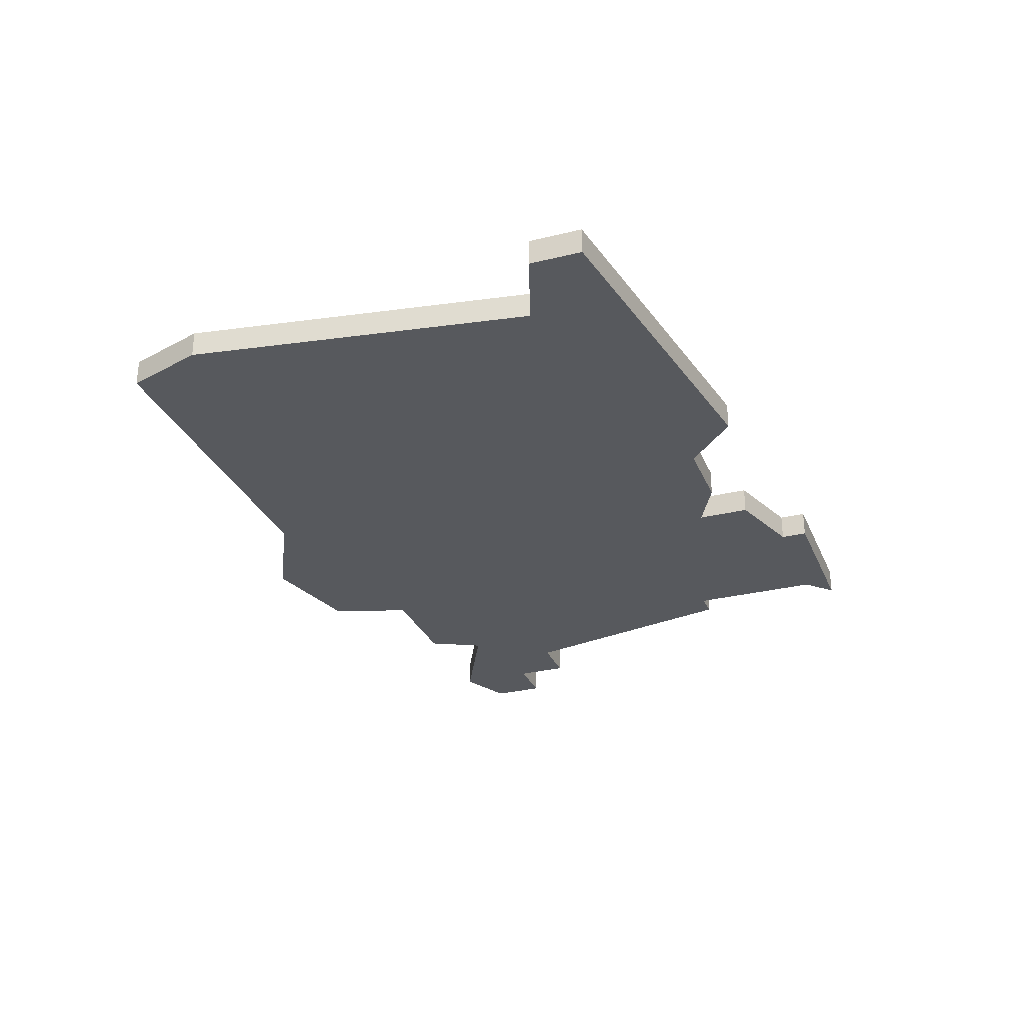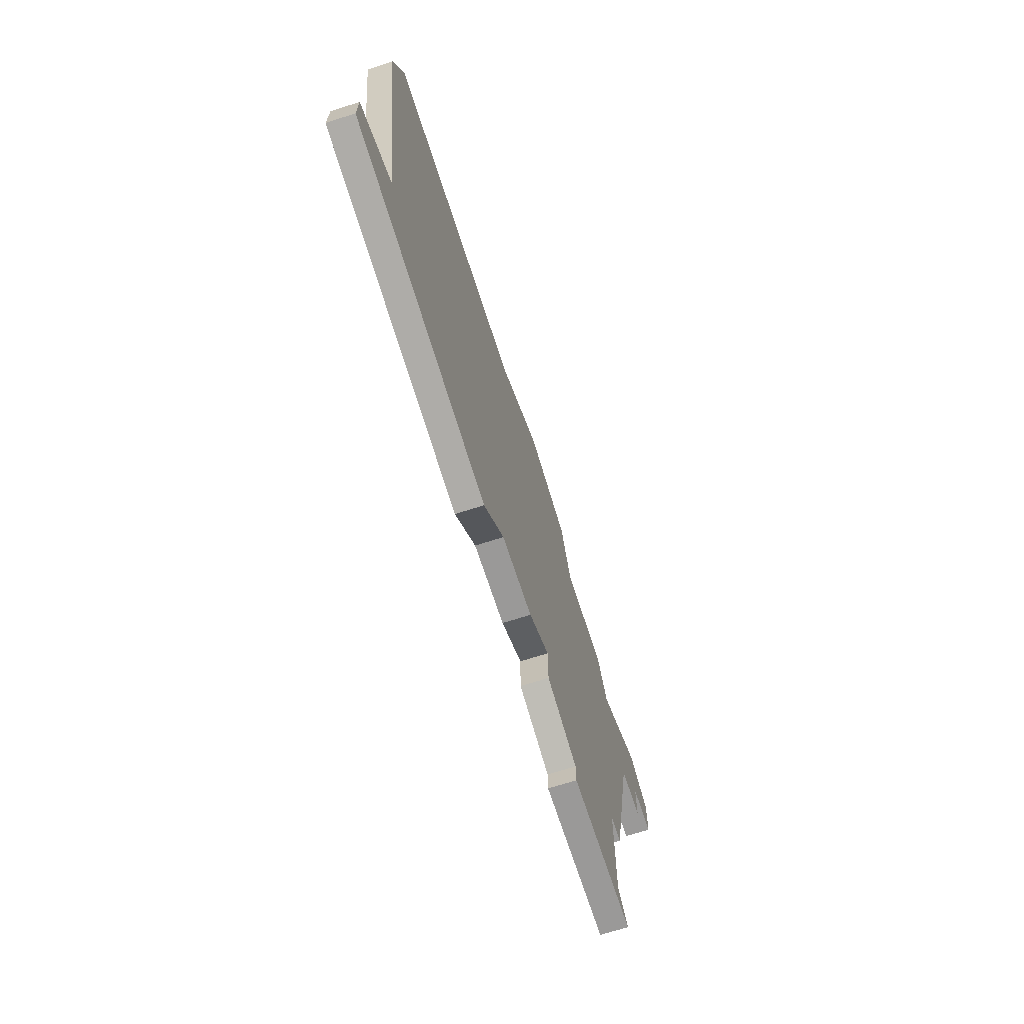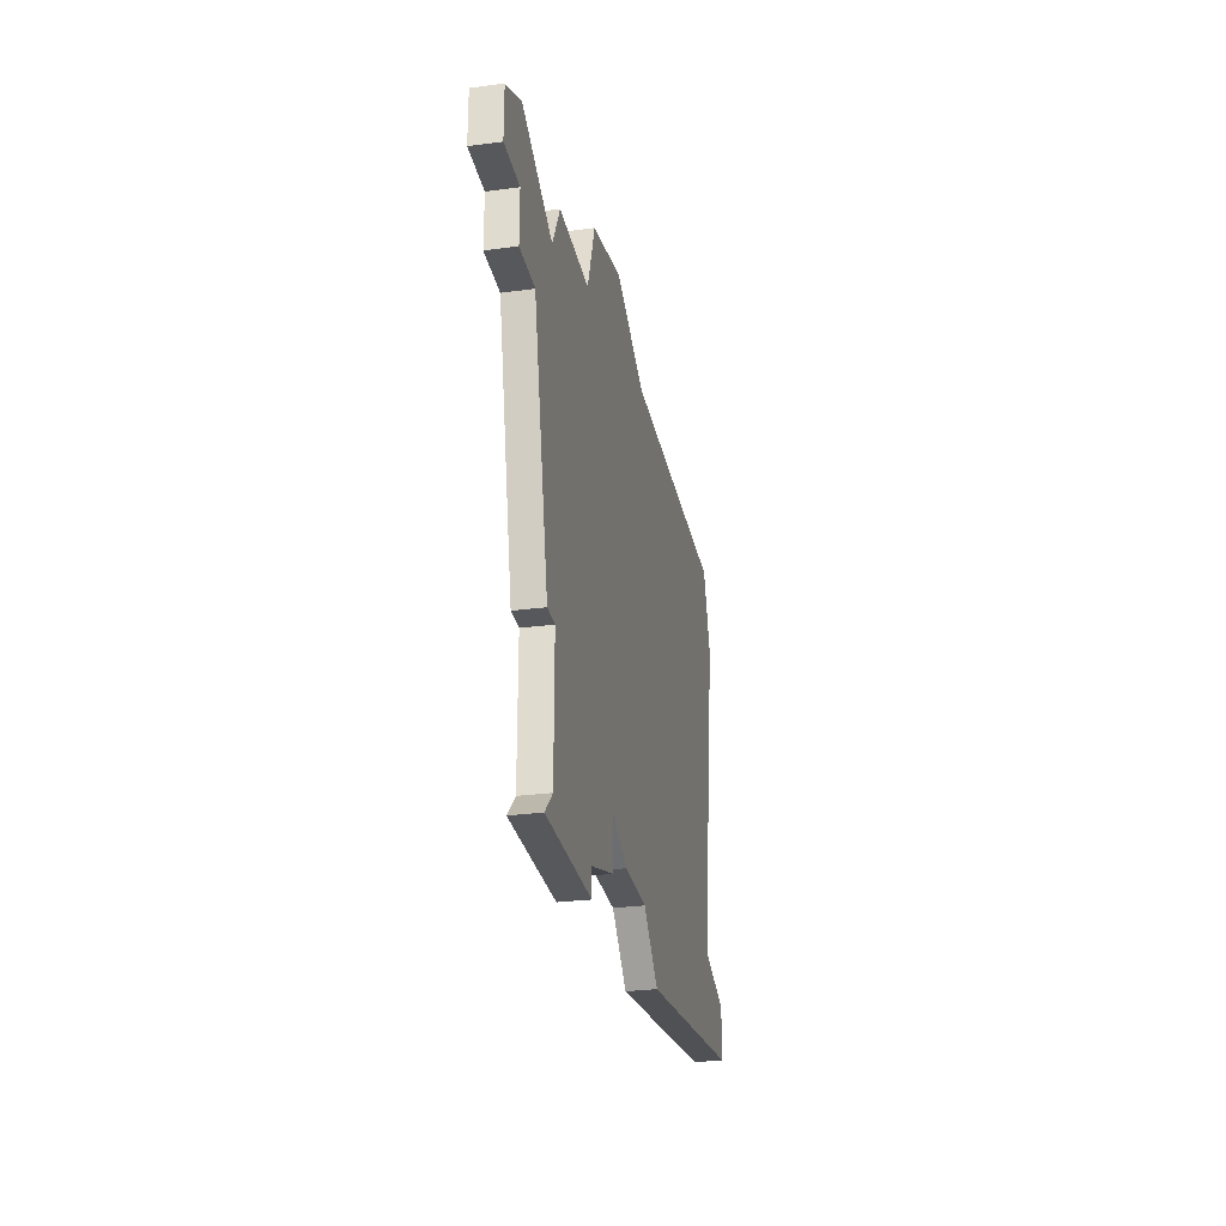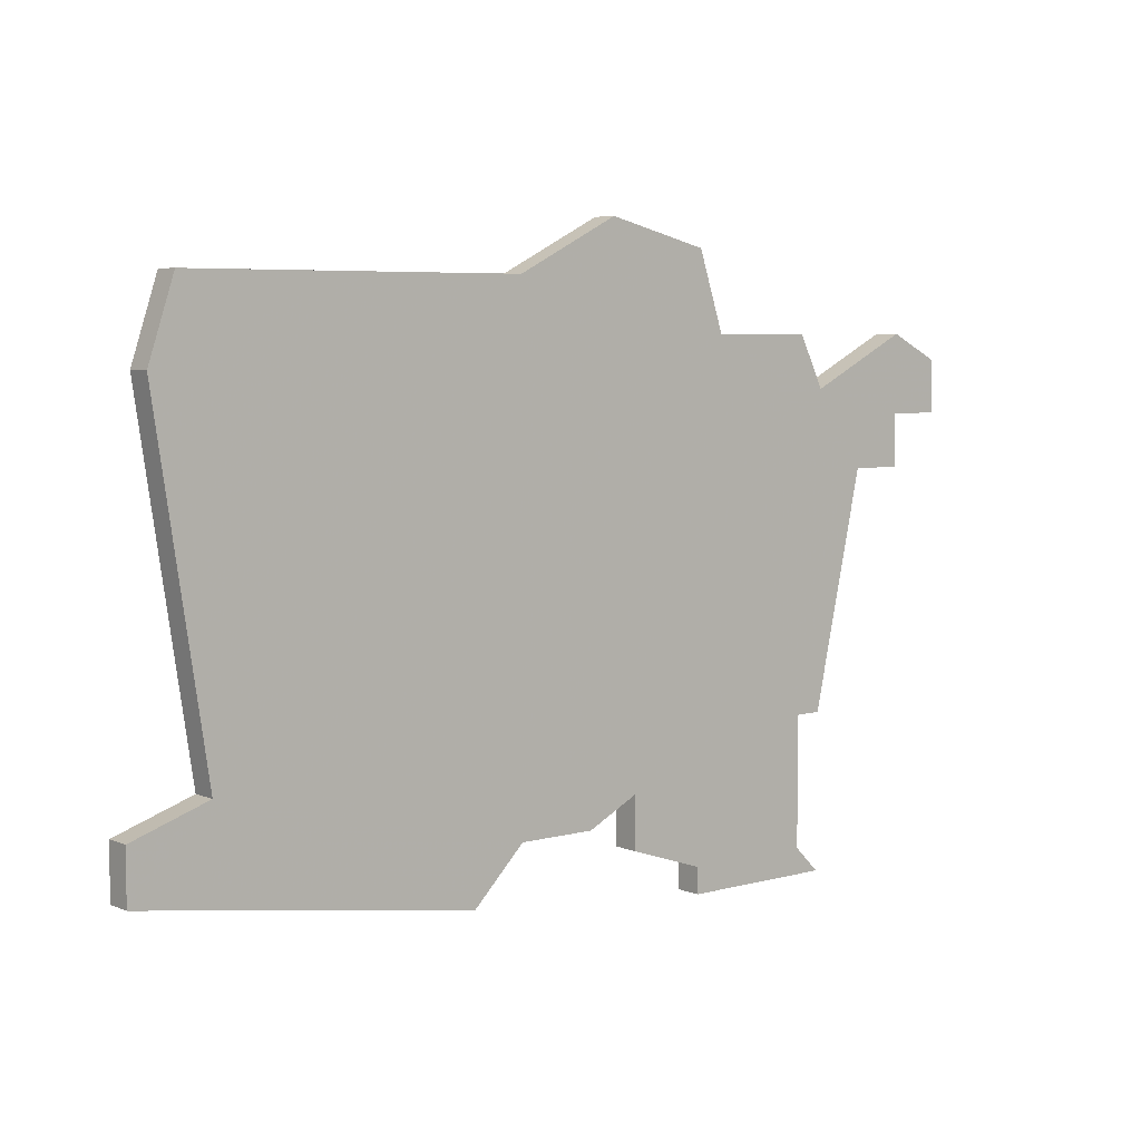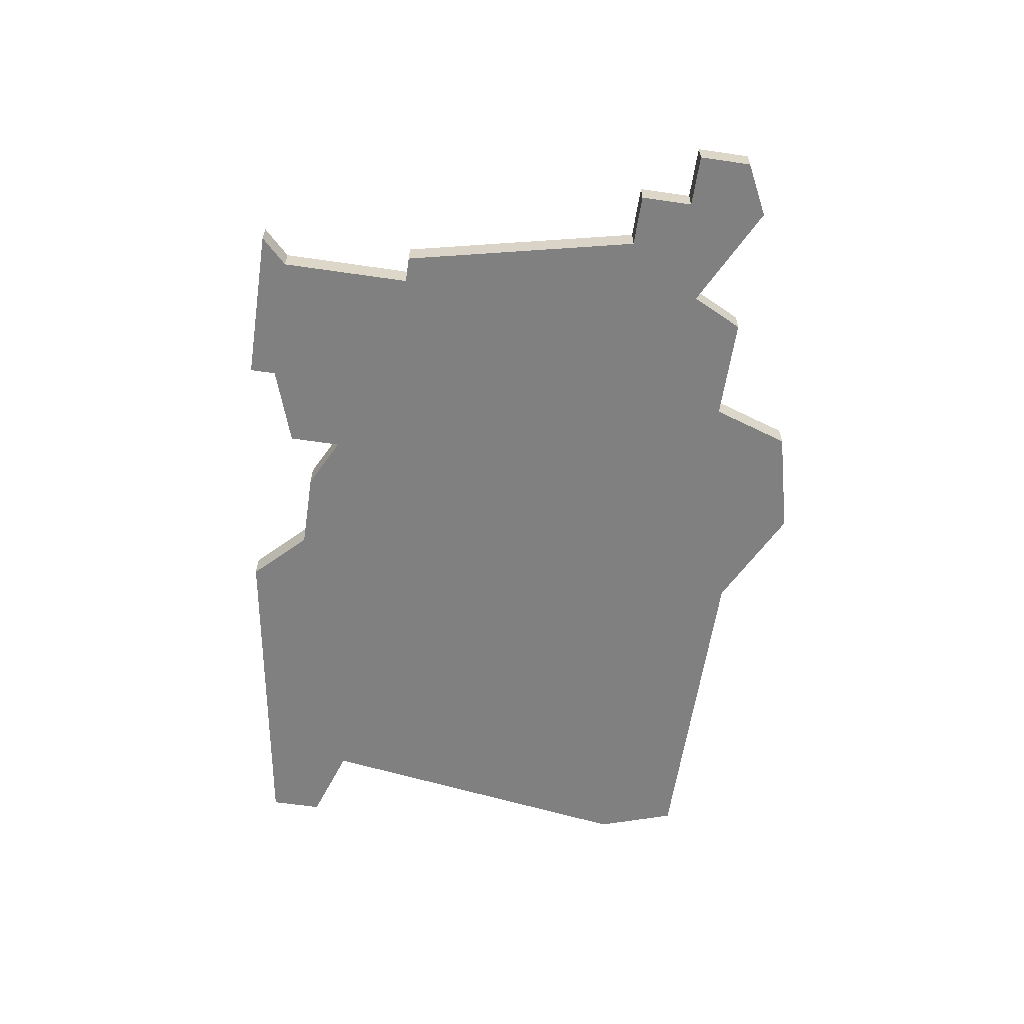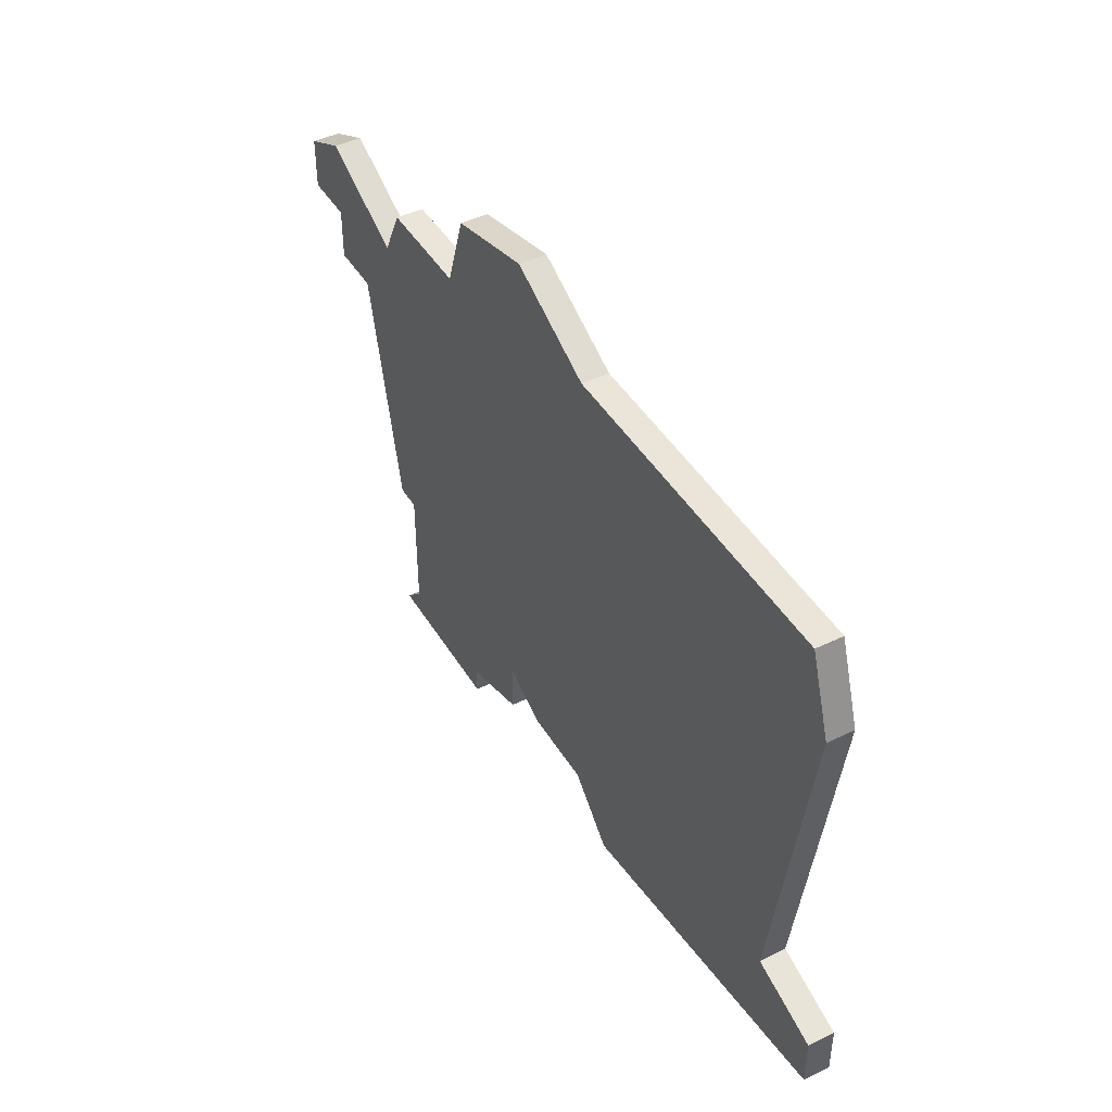
<metadata>
{"format":"obj","ext":"obj","renderer":"f3d","projection":"perspective","resolution":1024,"background":"white","views":[{"elev":-29.4,"azim":-70.0,"up":"+Z"},{"elev":-69.1,"azim":-72.1,"up":"+Y"},{"elev":-28.5,"azim":101.3,"up":"+Y"},{"elev":5.8,"azim":-39.5,"up":"+Y"},{"elev":-60.2,"azim":81.5,"up":"+Z"},{"elev":44.8,"azim":-119.5,"up":"+Y"}]}
</metadata>
<code>
v 3914 -1016 0
v 3914 -1016 1
v 3914 -1014 0
v 3914 -1014 1
v 3947 -1002 0
v 3947 -1002 1
v 3947 -1004 0
v 3947 -1004 1
v 3947 -999 0
v 3947 -999 1
v 3922 -997 0
v 3922 -997 1
v 3938 -999 0
v 3938 -999 1
v 3929 -1016 0
v 3929 -1016 1
v 3929 -997 0
v 3929 -997 1
v 3937 -1018 0
v 3937 -1018 1
v 3937 -1019 0
v 3937 -1019 1
v 3937 -996 0
v 3937 -996 1
v 3945 -1004 0
v 3945 -1004 1
v 3927 -1018 0
v 3927 -1018 1
v 3943 -1001 0
v 3943 -1001 1
v 3943 -1019 0
v 3943 -1019 1
v 3943 -1013 0
v 3943 -1013 1
v 3934 -1017 0
v 3934 -1017 1
v 3934 -1015 0
v 3934 -1015 1
v 3942 -1018 0
v 3942 -1018 1
v 3942 -1013 0
v 3942 -1013 1
v 3942 -999 0
v 3942 -999 1
v 3917 -1013 0
v 3917 -1013 1
v 3933 -995 0
v 3933 -995 1
v 3916 -997 0
v 3916 -997 1
v 3949 -1000 0
v 3949 -1000 1
v 3949 -1002 0
v 3949 -1002 1
v 3932 -1016 0
v 3932 -1016 1
v 3915 -1000 0
v 3915 -1000 1
f 27 1 45
f 27 45 15
f 19 35 37
f 15 37 55
f 13 37 17
f 37 15 17
f 49 11 57
f 57 11 45
f 11 15 45
f 17 15 11
f 47 13 17
f 45 1 3
f 41 39 19
f 39 21 19
f 13 41 37
f 5 7 25
f 41 25 33
f 39 31 21
f 25 41 13
f 43 29 13
f 25 13 29
f 13 47 23
f 51 53 5
f 5 9 51
f 29 9 5
f 5 25 29
f 41 19 37
f 46 2 28
f 16 46 28
f 38 36 20
f 56 38 16
f 18 38 14
f 18 16 38
f 58 12 50
f 46 12 58
f 46 16 12
f 12 16 18
f 18 14 48
f 4 2 46
f 20 40 42
f 20 22 40
f 38 42 14
f 26 8 6
f 34 26 42
f 22 32 40
f 14 42 26
f 14 30 44
f 30 14 26
f 24 48 14
f 6 54 52
f 52 10 6
f 6 10 30
f 30 26 6
f 38 20 42
f 46 58 45
f 45 58 57
f 4 46 3
f 3 46 45
f 2 4 1
f 1 4 3
f 28 2 27
f 27 2 1
f 16 28 15
f 15 28 27
f 56 16 55
f 55 16 15
f 38 56 37
f 37 56 55
f 36 38 35
f 35 38 37
f 20 36 19
f 19 36 35
f 22 20 21
f 21 20 19
f 32 22 31
f 31 22 21
f 40 32 39
f 39 32 31
f 42 40 41
f 41 40 39
f 34 42 33
f 33 42 41
f 26 34 25
f 25 34 33
f 8 26 7
f 7 26 25
f 6 8 5
f 5 8 7
f 54 6 53
f 53 6 5
f 52 54 51
f 51 54 53
f 10 52 9
f 9 52 51
f 30 10 29
f 29 10 9
f 44 30 43
f 43 30 29
f 14 44 13
f 13 44 43
f 24 14 23
f 23 14 13
f 48 24 47
f 47 24 23
f 18 48 17
f 17 48 47
f 12 18 11
f 11 18 17
f 58 50 57
f 57 50 49
f 50 12 49
f 49 12 11

</code>
